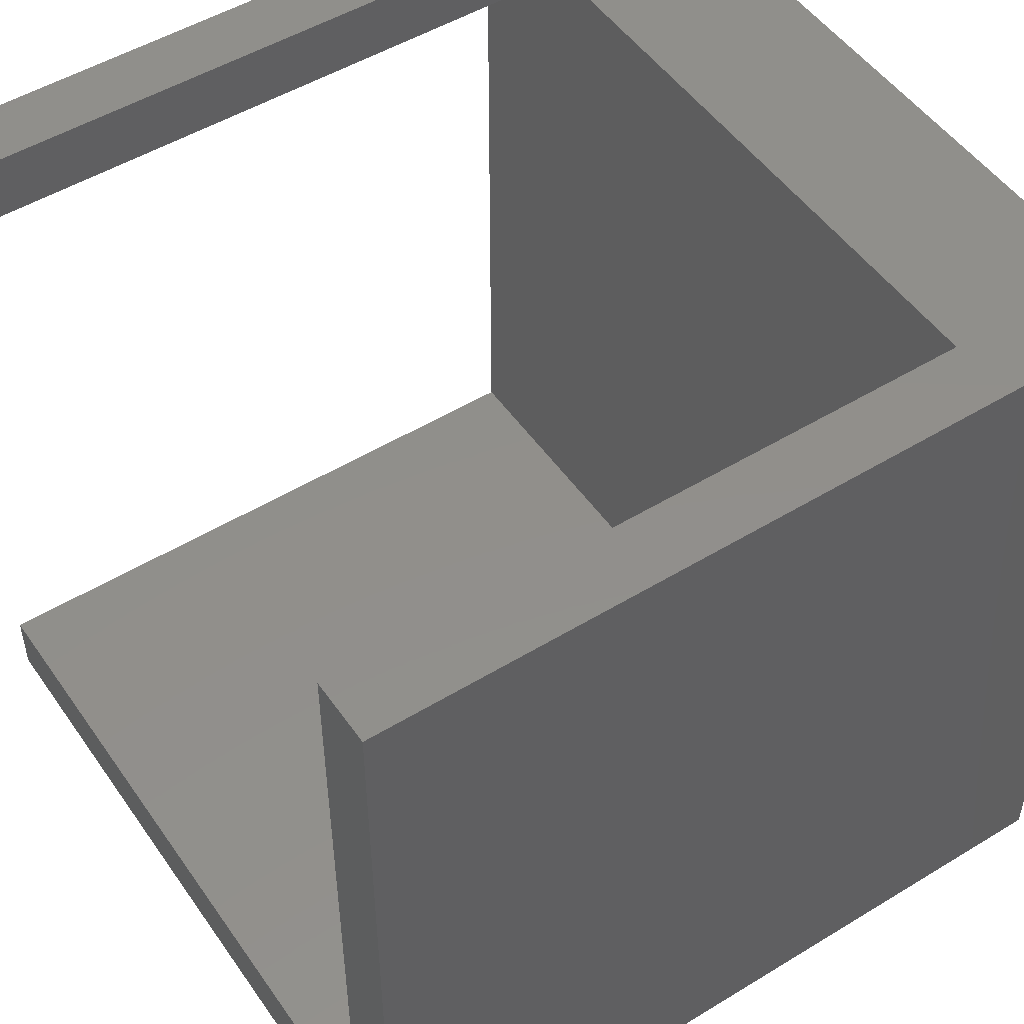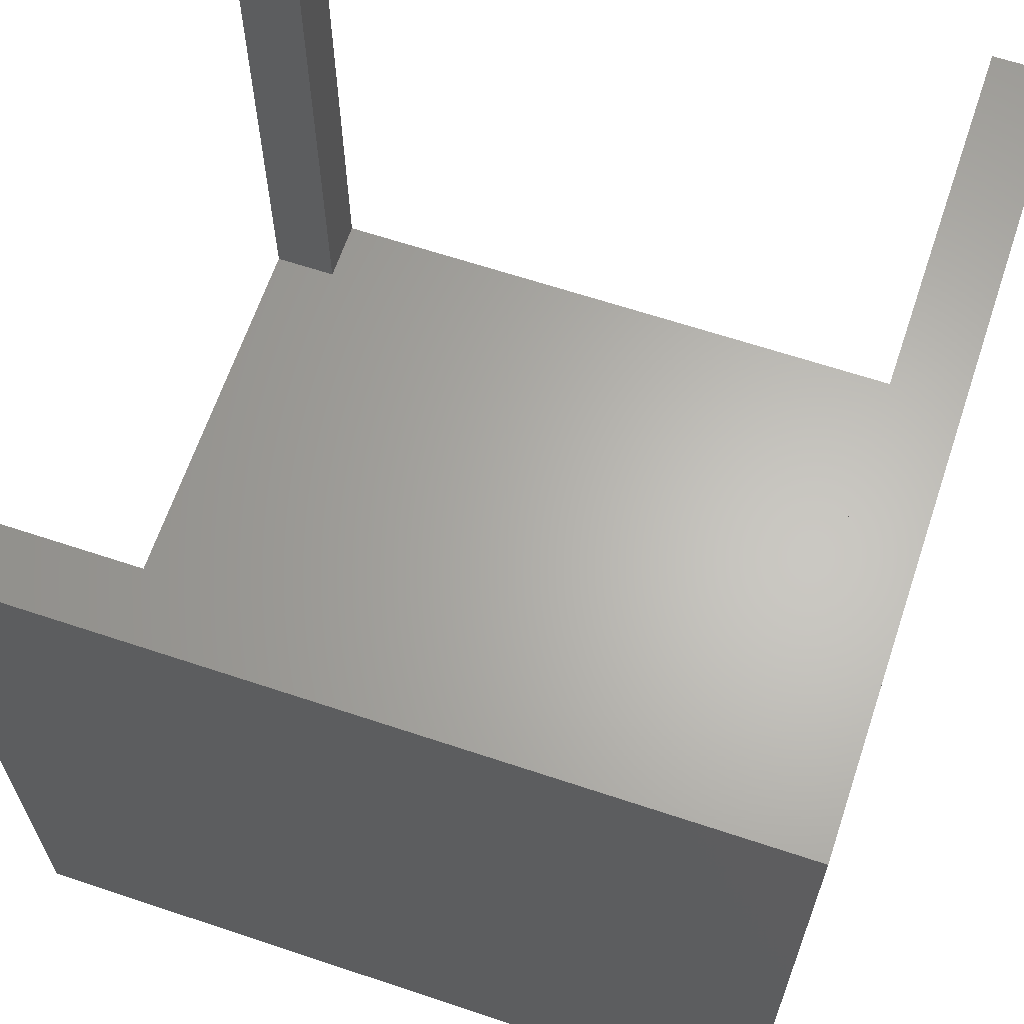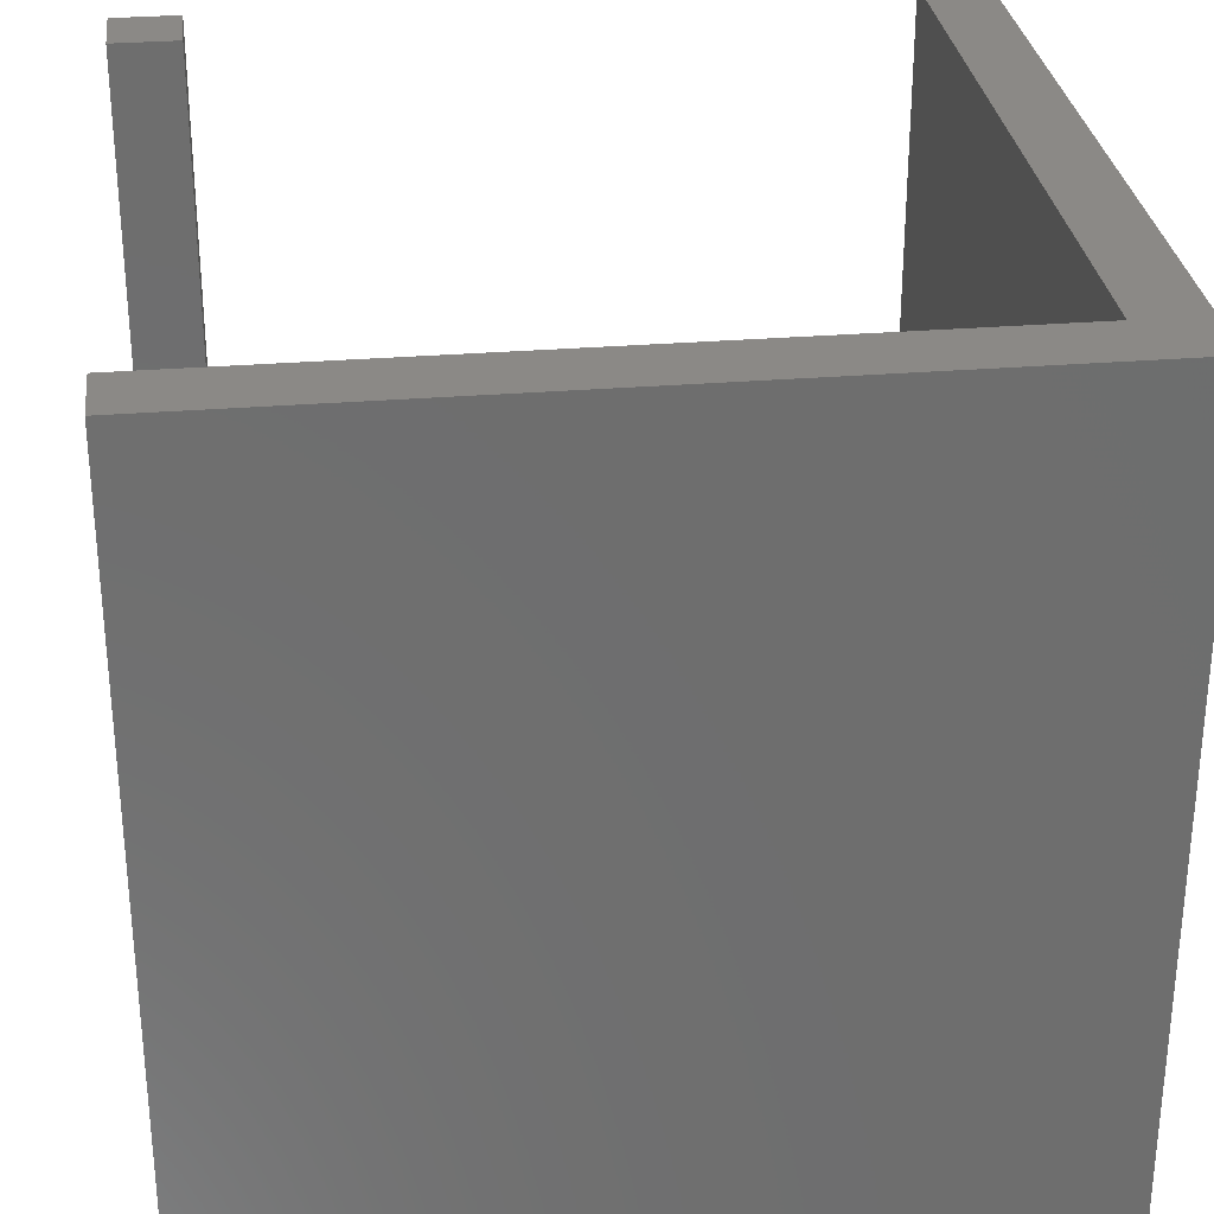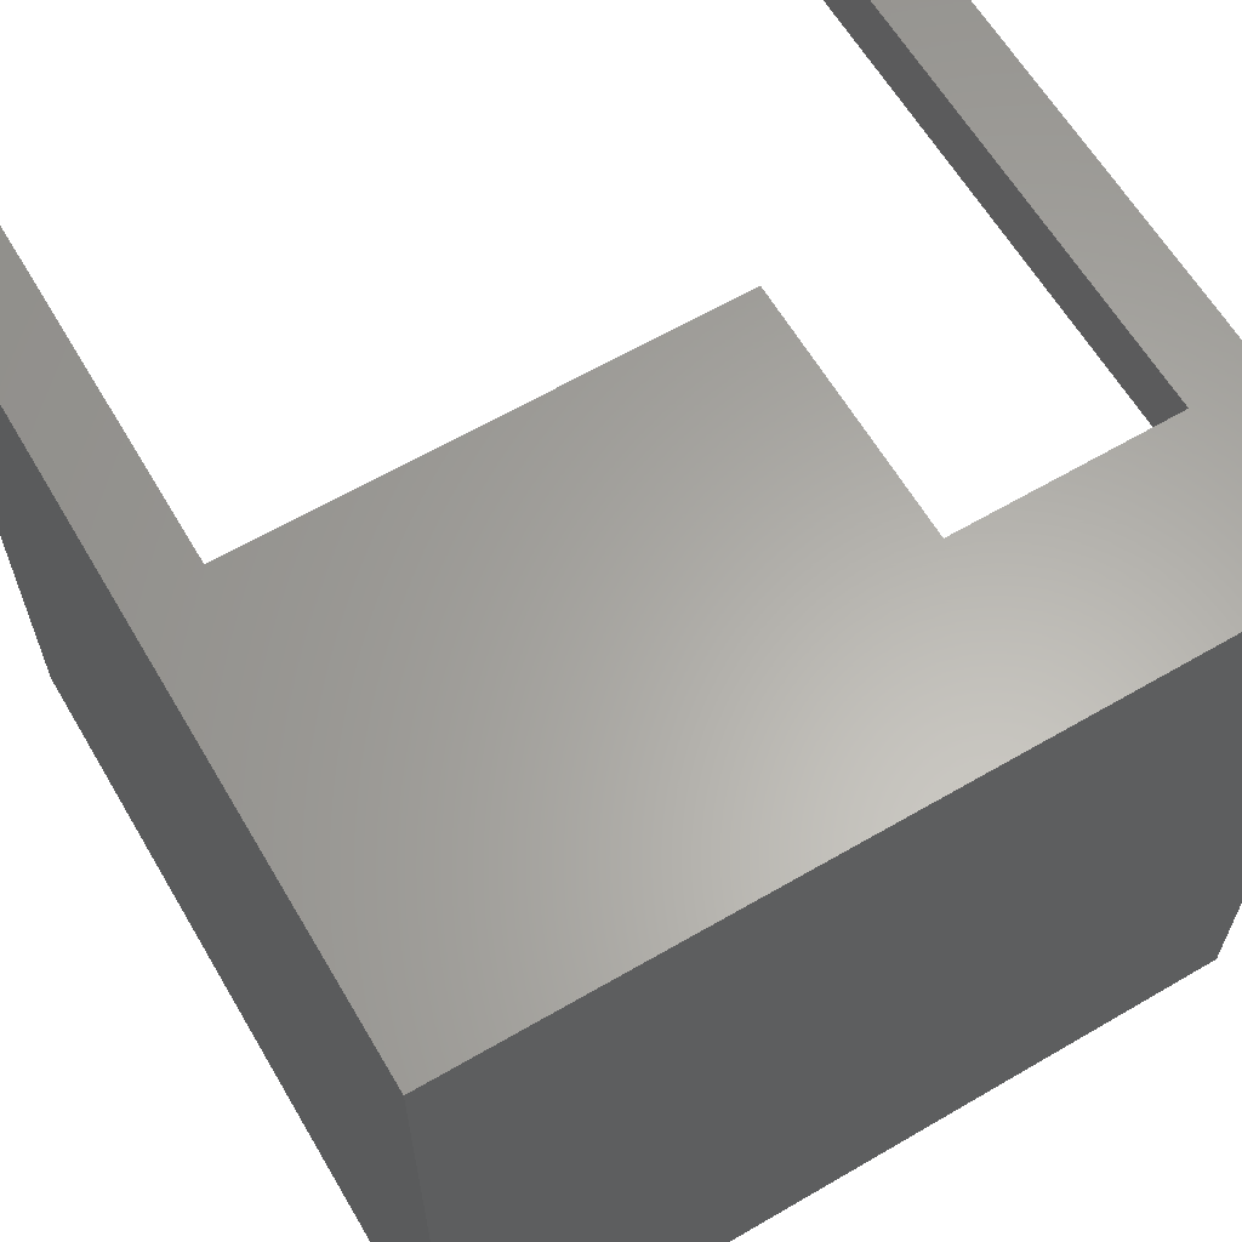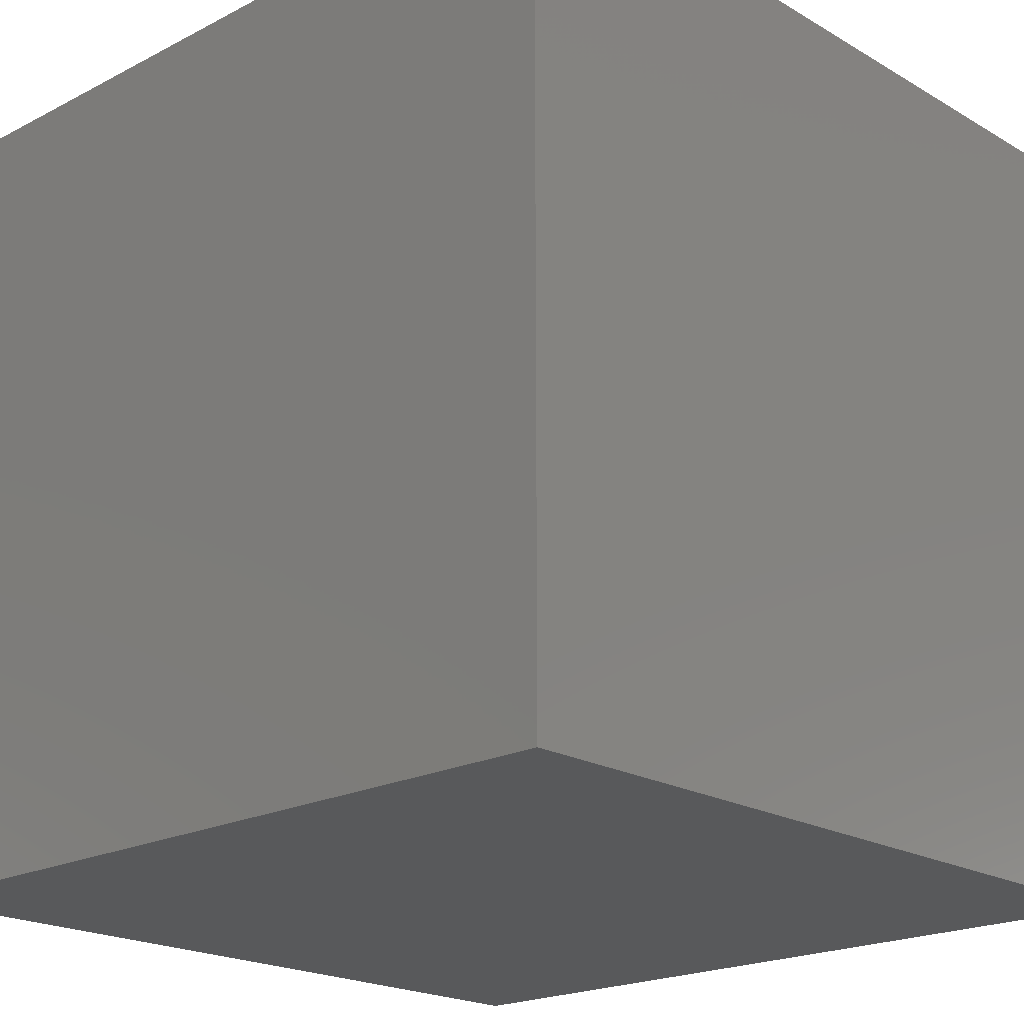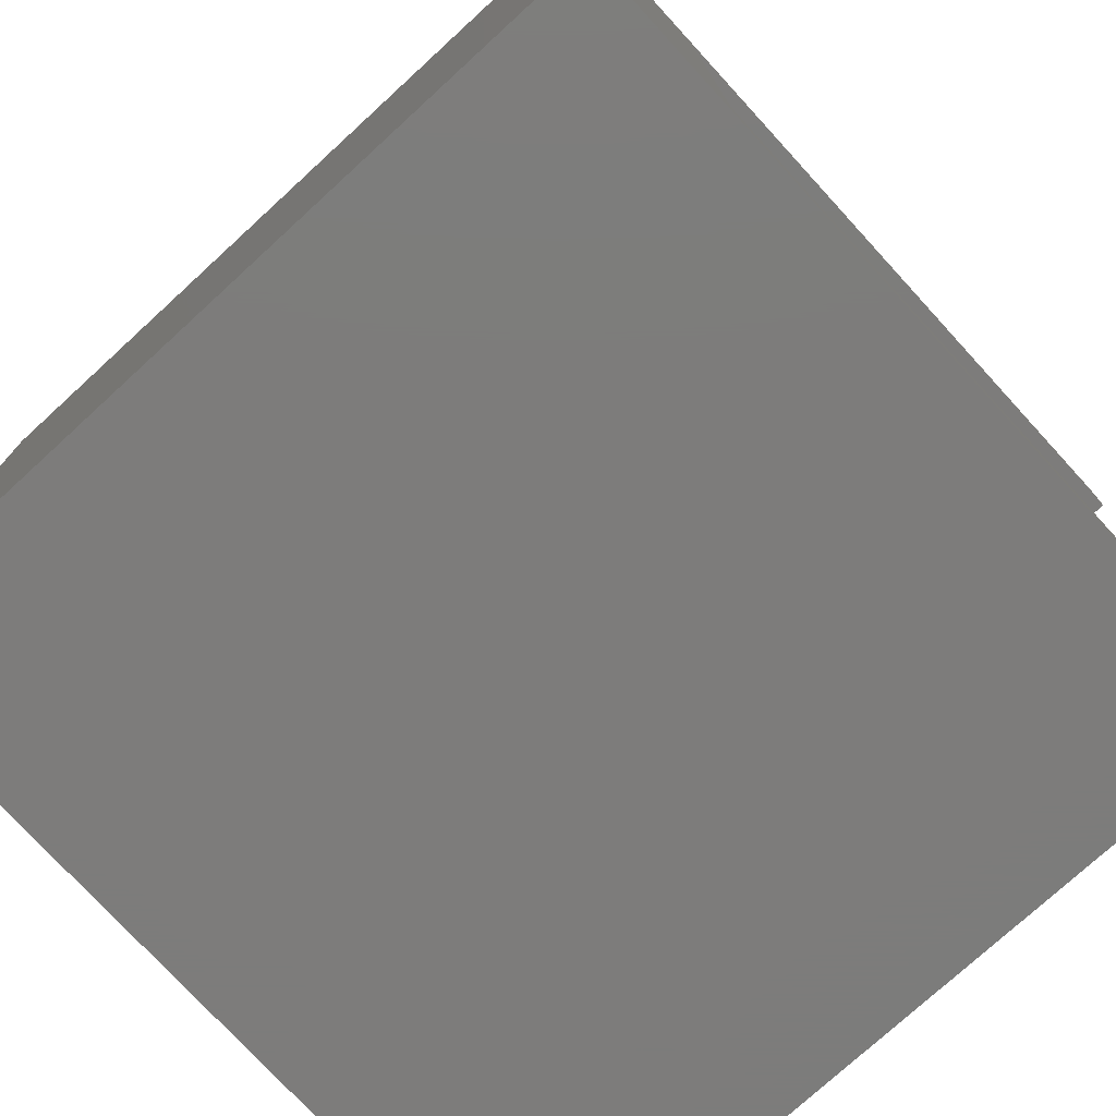
<metadata>
{"format":"stl","ext":"stl","renderer":"f3d","projection":"perspective","resolution":1024,"background":"white","views":[{"elev":50.5,"azim":56.3,"up":"+Y"},{"elev":64.2,"azim":18.6,"up":"+Z"},{"elev":29.9,"azim":-6.8,"up":"+Z"},{"elev":62.7,"azim":149.5,"up":"+Y"},{"elev":-20.3,"azim":133.3,"up":"+Y"},{"elev":-75.9,"azim":-137.5,"up":"+Y"}]}
</metadata>
<code>
# stl→obj: 20 verts, 36 faces
v 0 27.5 6.25
v 0 30 0
v 0 2.5 6.25
v 0 0 0
v 0 0 30.25
v 0 27.5 30.25
v 0 30 30.25
v 0 2.5 30.25
v 30 0 0
v 30 0 30.25
v 30 30 0
v 27.5 30 6.25
v 2.5 30 6.25
v 27.5 30 30.25
v 30 30 30.25
v 2.5 30 30.25
v 2.5 27.5 30.25
v 2.5 27.5 6.25
v 27.5 2.5 6.25
v 27.5 2.5 30.25
f 1 2 3
f 4 5 3
f 4 3 2
f 2 1 6
f 2 6 7
f 3 5 8
f 5 4 9
f 10 5 9
f 4 2 9
f 9 2 11
f 12 11 13
f 2 7 13
f 2 13 11
f 11 12 14
f 11 14 15
f 13 7 16
f 7 6 17
f 16 7 17
f 6 1 18
f 17 6 18
f 1 3 19
f 18 1 19
f 12 18 19
f 13 18 12
f 3 8 19
f 19 8 20
f 8 5 10
f 20 8 10
f 15 20 10
f 14 20 15
f 10 9 11
f 15 10 11
f 19 20 12
f 12 20 14
f 17 18 13
f 16 17 13

</code>
